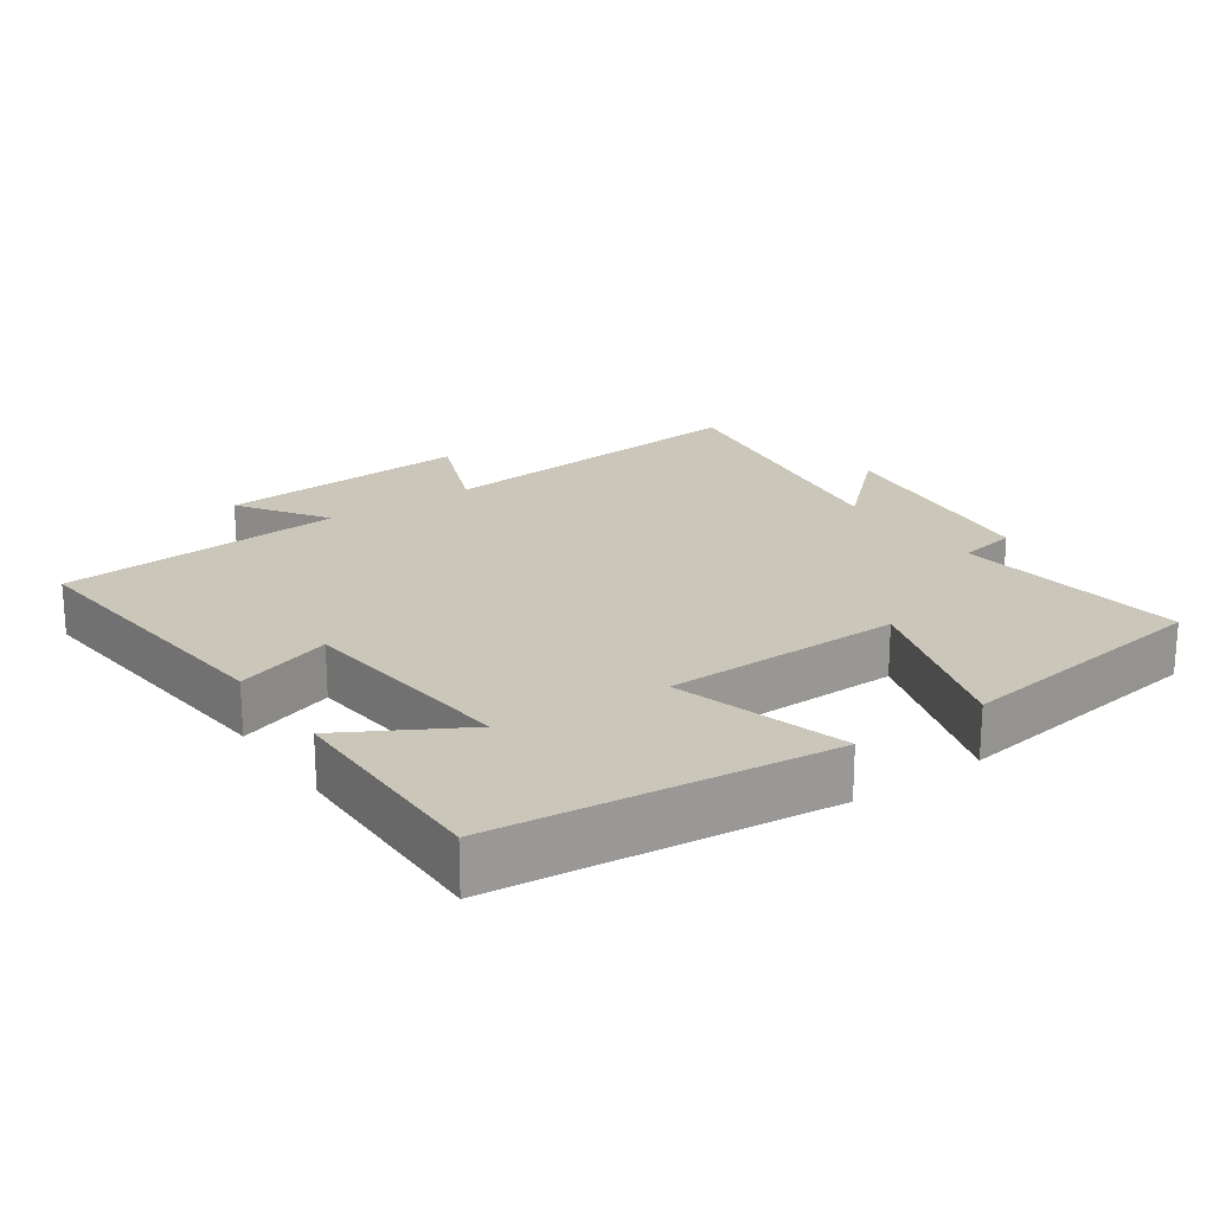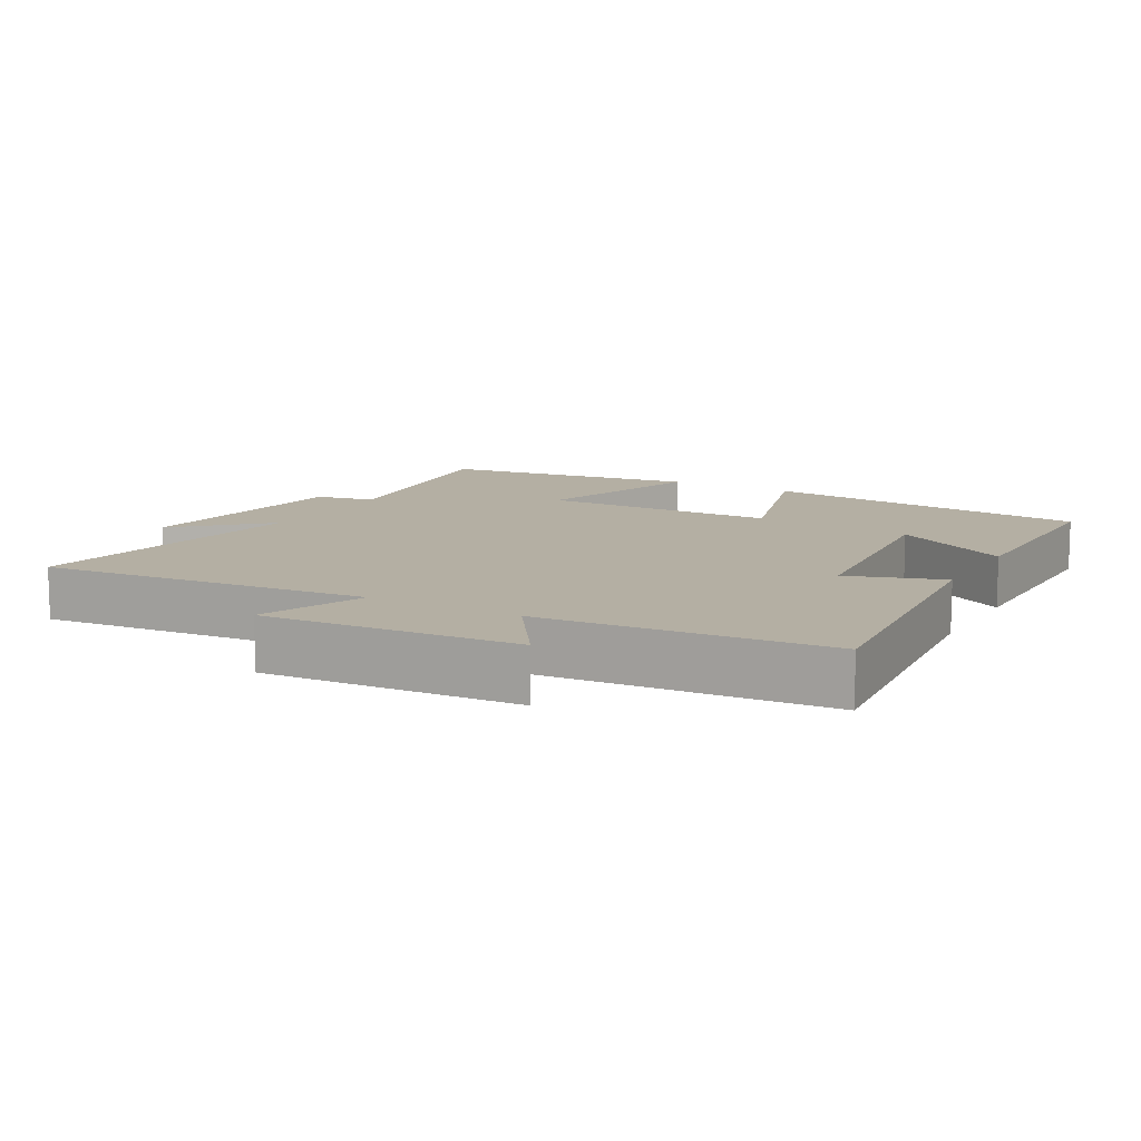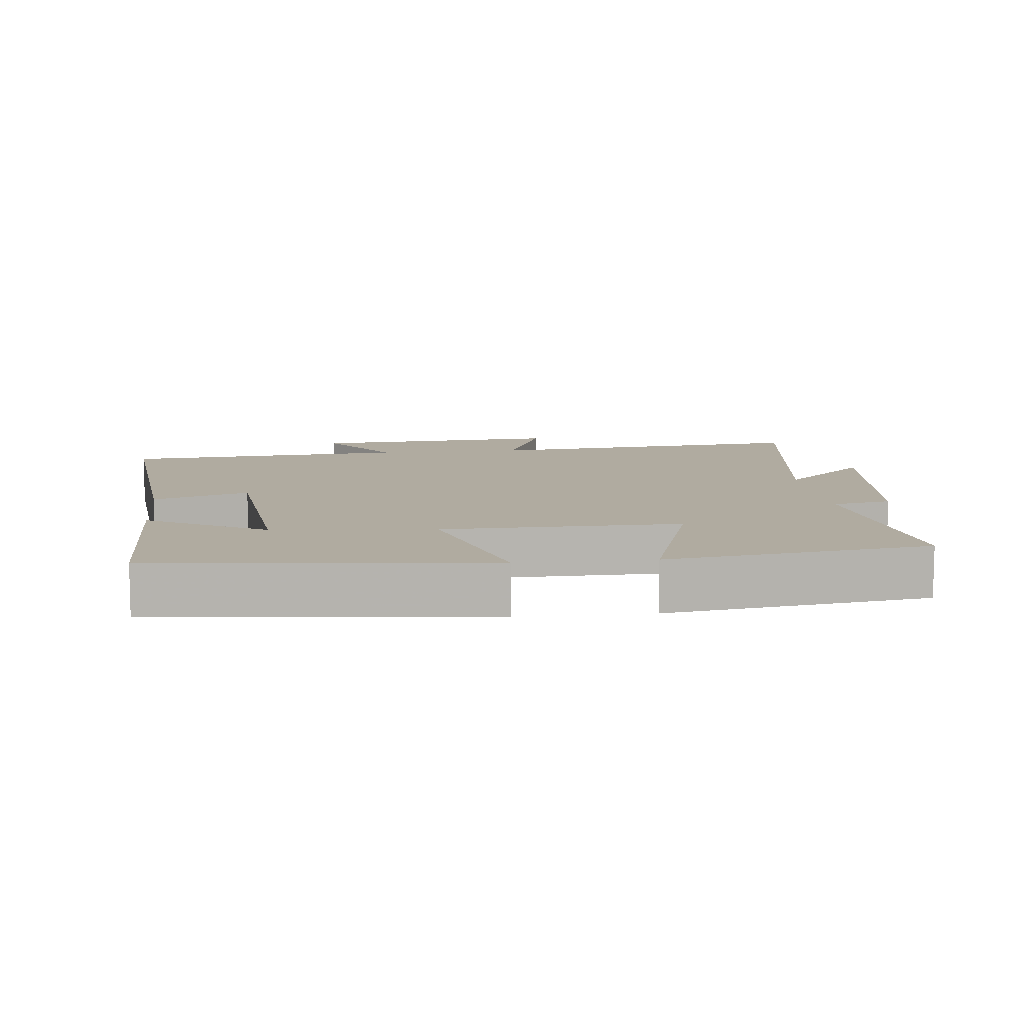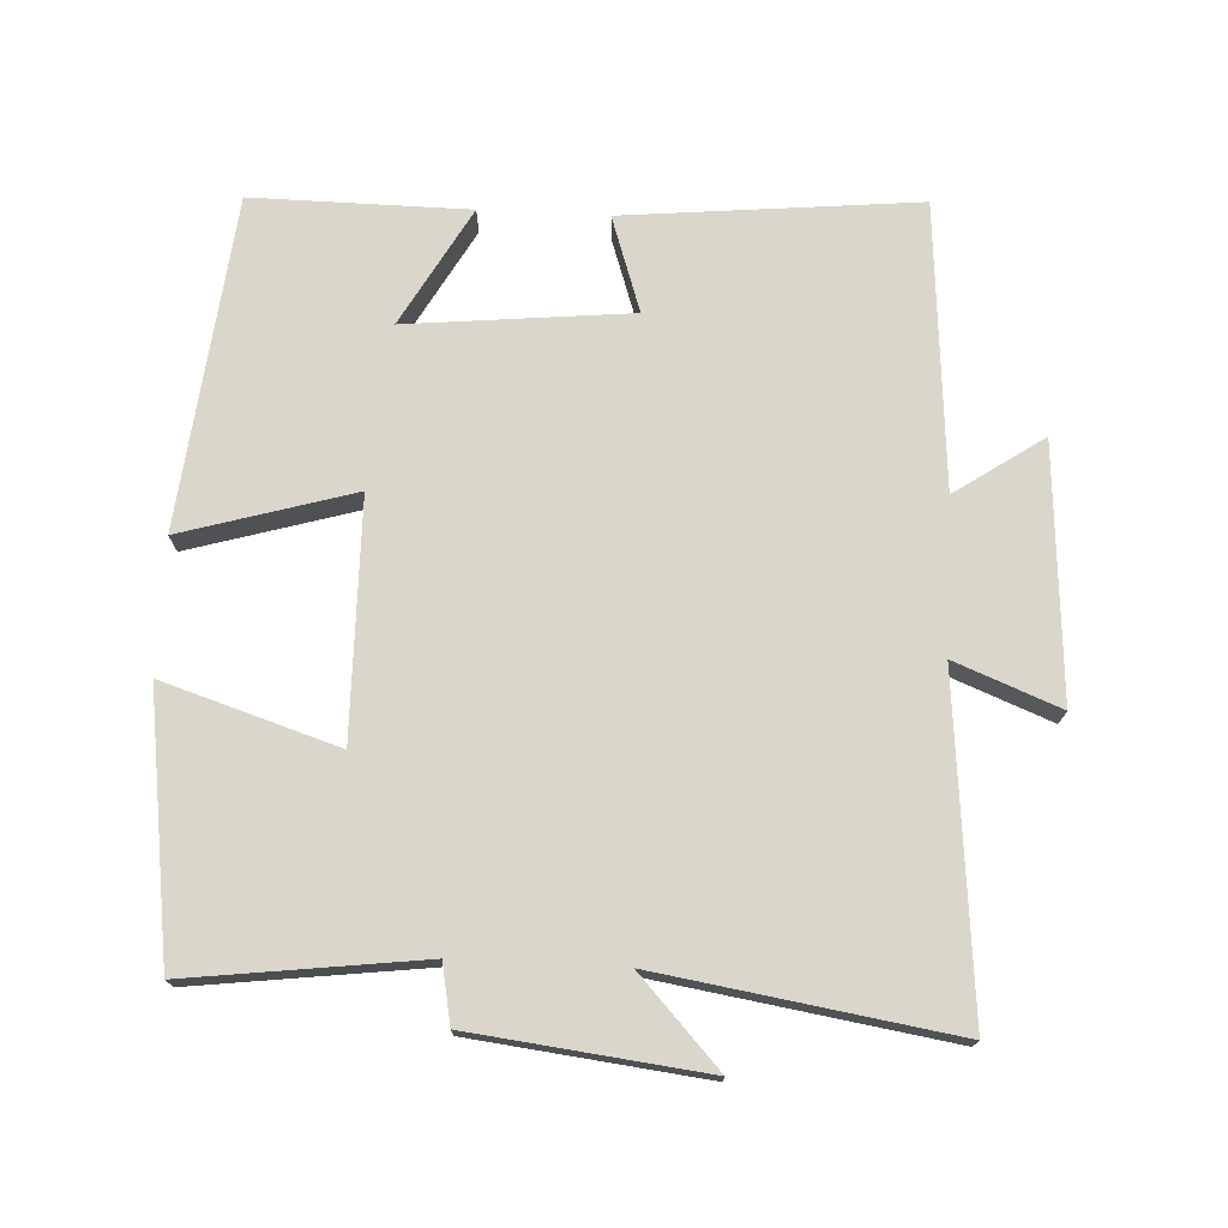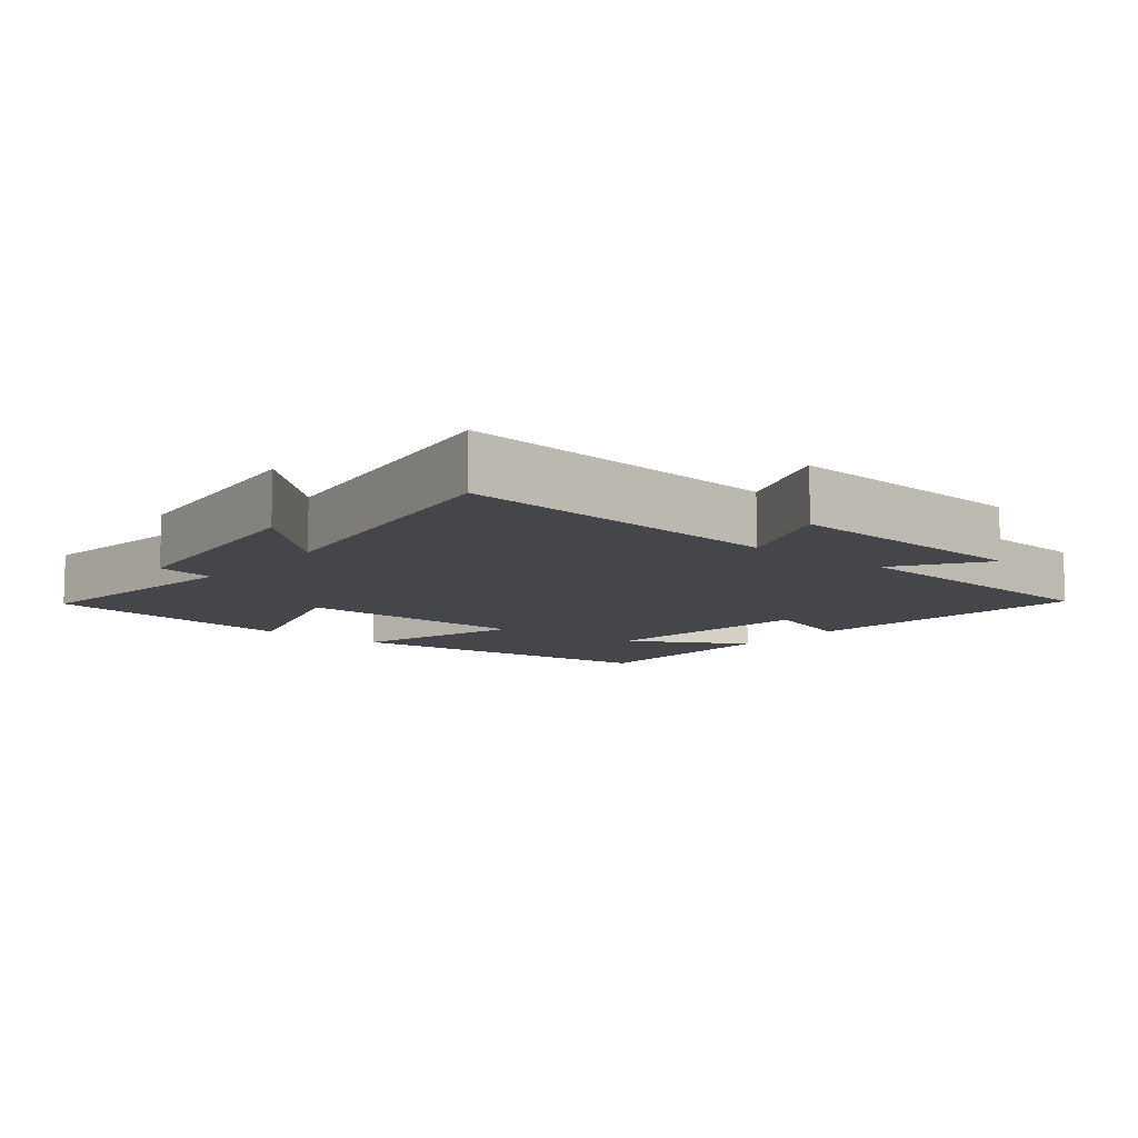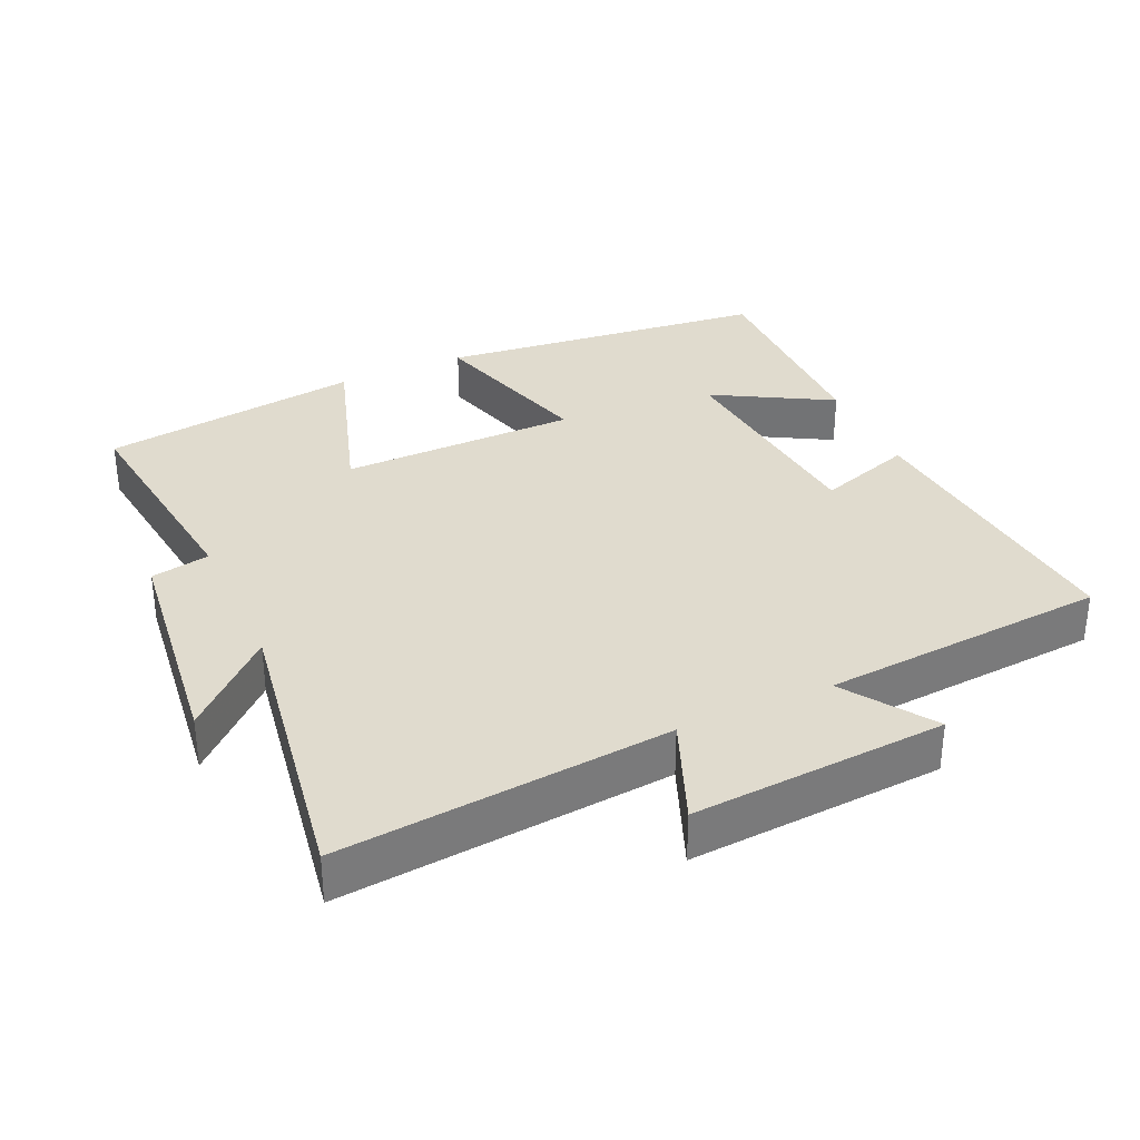
<metadata>
{"format":"obj","ext":"obj","renderer":"f3d","projection":"perspective","resolution":1024,"background":"white","views":[{"elev":21.1,"azim":145.2,"up":"+Y"},{"elev":11.2,"azim":29.2,"up":"+Y"},{"elev":9.8,"azim":173.5,"up":"+Y"},{"elev":73.7,"azim":-87.2,"up":"+Y"},{"elev":-9.7,"azim":-39.3,"up":"+Y"},{"elev":33.6,"azim":-24.4,"up":"+Y"}]}
</metadata>
<code>
v 0.541 0.07 0.469
v 0.5 0.07 0.045
v 0.362 0.07 0.091
v 0.33 0.07 -0.231
v 0.5 0.07 -0.135
v 0.503 0.07 -0.447
v 0.025 0.07 -0.5
v 0.097 0.07 -0.253
v -0.245 0.07 -0.249
v -0.165 0.07 -0.5
v -0.542 0.07 -0.448
v -0.5 0.07 -0.112
v -0.585 0.07 -0.096
v -0.625 0.07 0.238
v -0.5 0.07 0.122
v -0.567 0.07 0.544
v -0.091 0.07 0.5
v -0.151 0.07 0.651
v 0.215 0.07 0.627
v 0.129 0.07 0.5
v 0.541 0 0.469
v 0.5 0 0.045
v 0.362 0 0.091
v 0.33 0 -0.231
v 0.5 0 -0.135
v 0.503 0 -0.447
v 0.025 0 -0.5
v 0.097 0 -0.253
v -0.245 0 -0.249
v -0.165 0 -0.5
v -0.542 0 -0.448
v -0.5 0 -0.112
v -0.585 0 -0.096
v -0.625 0 0.238
v -0.5 0 0.122
v -0.567 0 0.544
v -0.091 0 0.5
v -0.151 0 0.651
v 0.215 0 0.627
v 0.129 0 0.5
f 17 18 19 20
f 17 20 1 2
f 15 16 17
f 12 13 14 15
f 12 15 17
f 9 10 11 12
f 8 9 12 17
f 6 7 8
f 4 5 6
f 4 6 8
f 3 4 8 17
f 2 3 17
f 40 39 38 37
f 22 21 40 37
f 37 36 35
f 35 34 33 32
f 37 35 32
f 32 31 30 29
f 37 32 29 28
f 28 27 26
f 26 25 24
f 28 26 24
f 37 28 24 23
f 37 23 22
f 1 21 22 2
f 2 22 23 3
f 3 23 24 4
f 4 24 25 5
f 5 25 26 6
f 6 26 27 7
f 7 27 28 8
f 8 28 29 9
f 9 29 30 10
f 10 30 31 11
f 11 31 32 12
f 12 32 33 13
f 13 33 34 14
f 14 34 35 15
f 15 35 36 16
f 16 36 37 17
f 17 37 38 18
f 18 38 39 19
f 19 39 40 20
f 20 40 21 1

</code>
